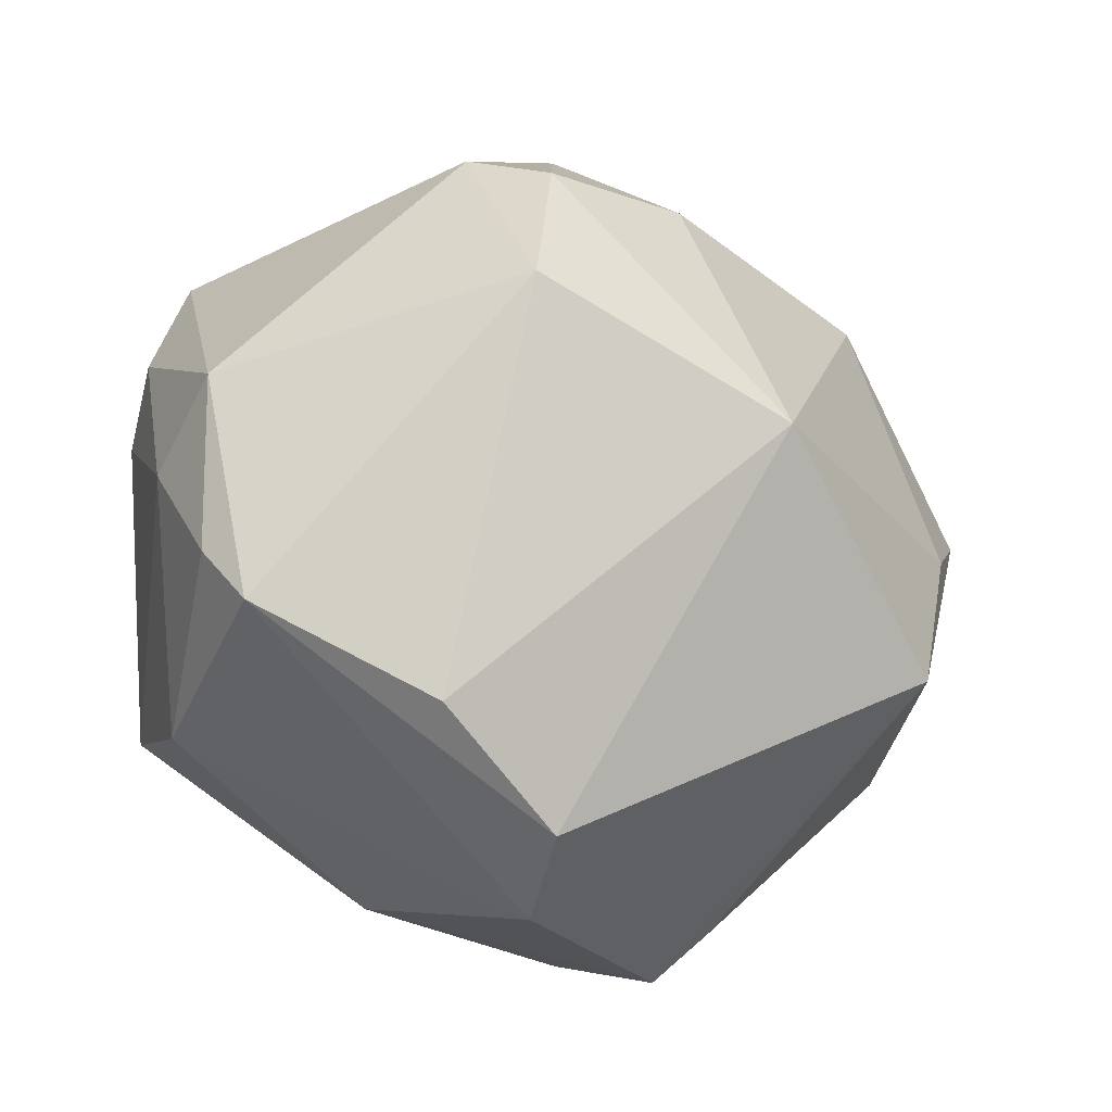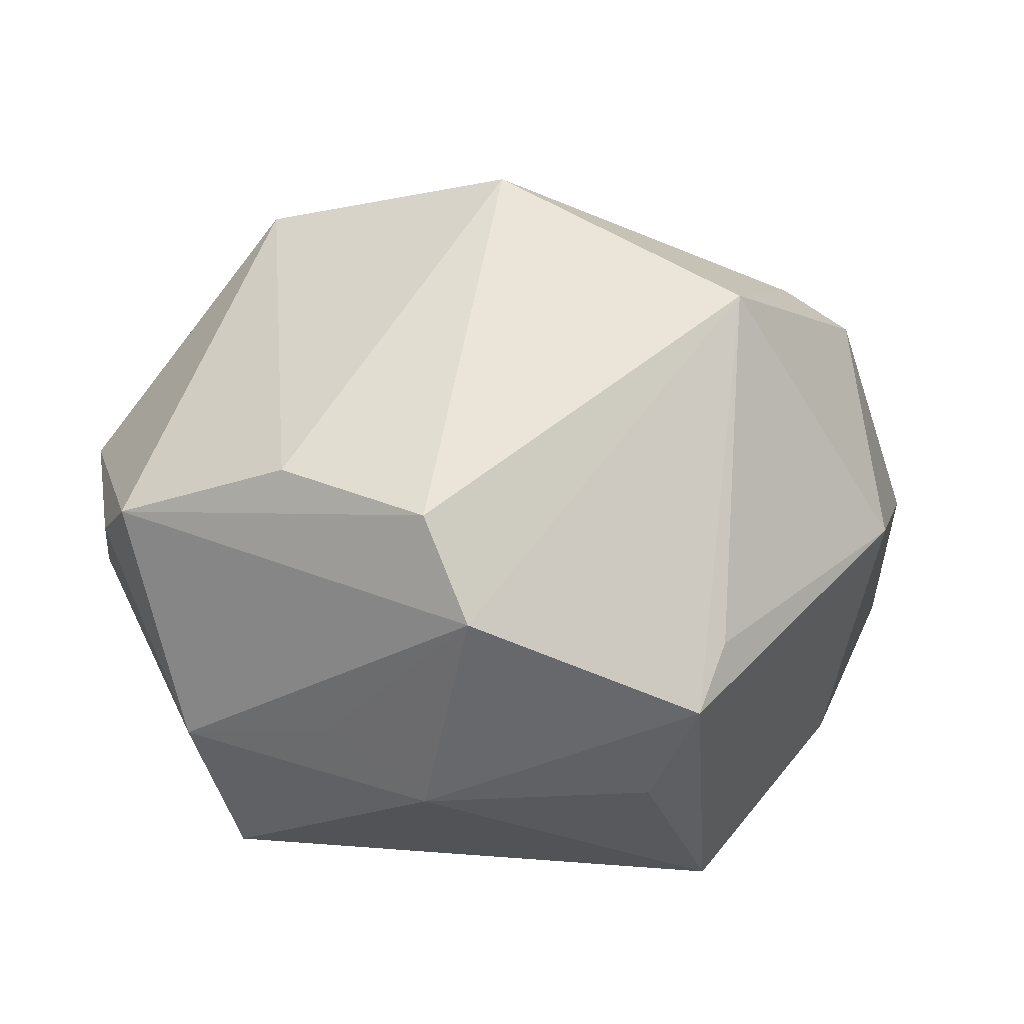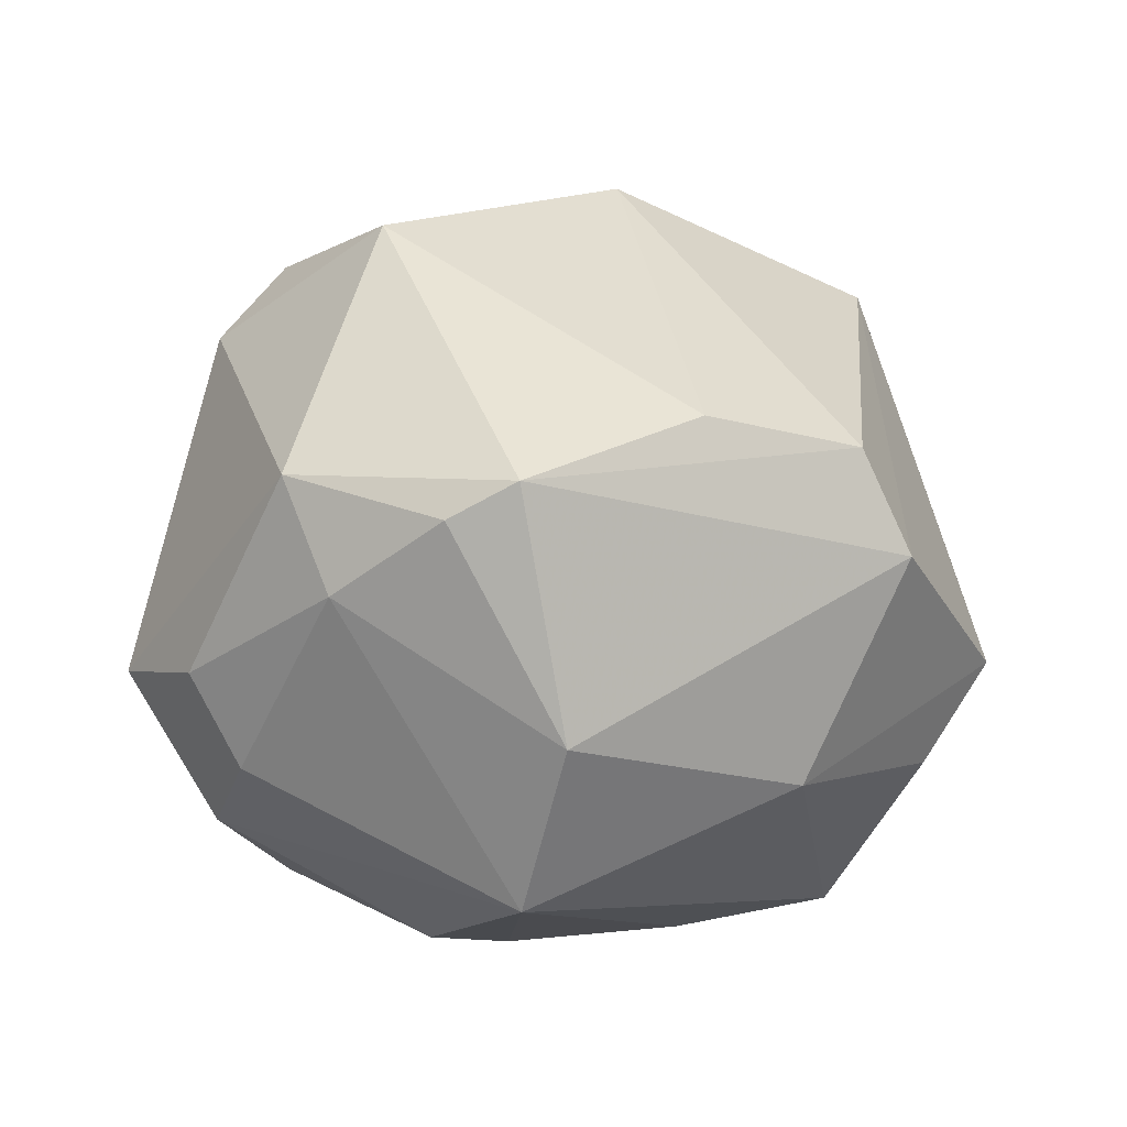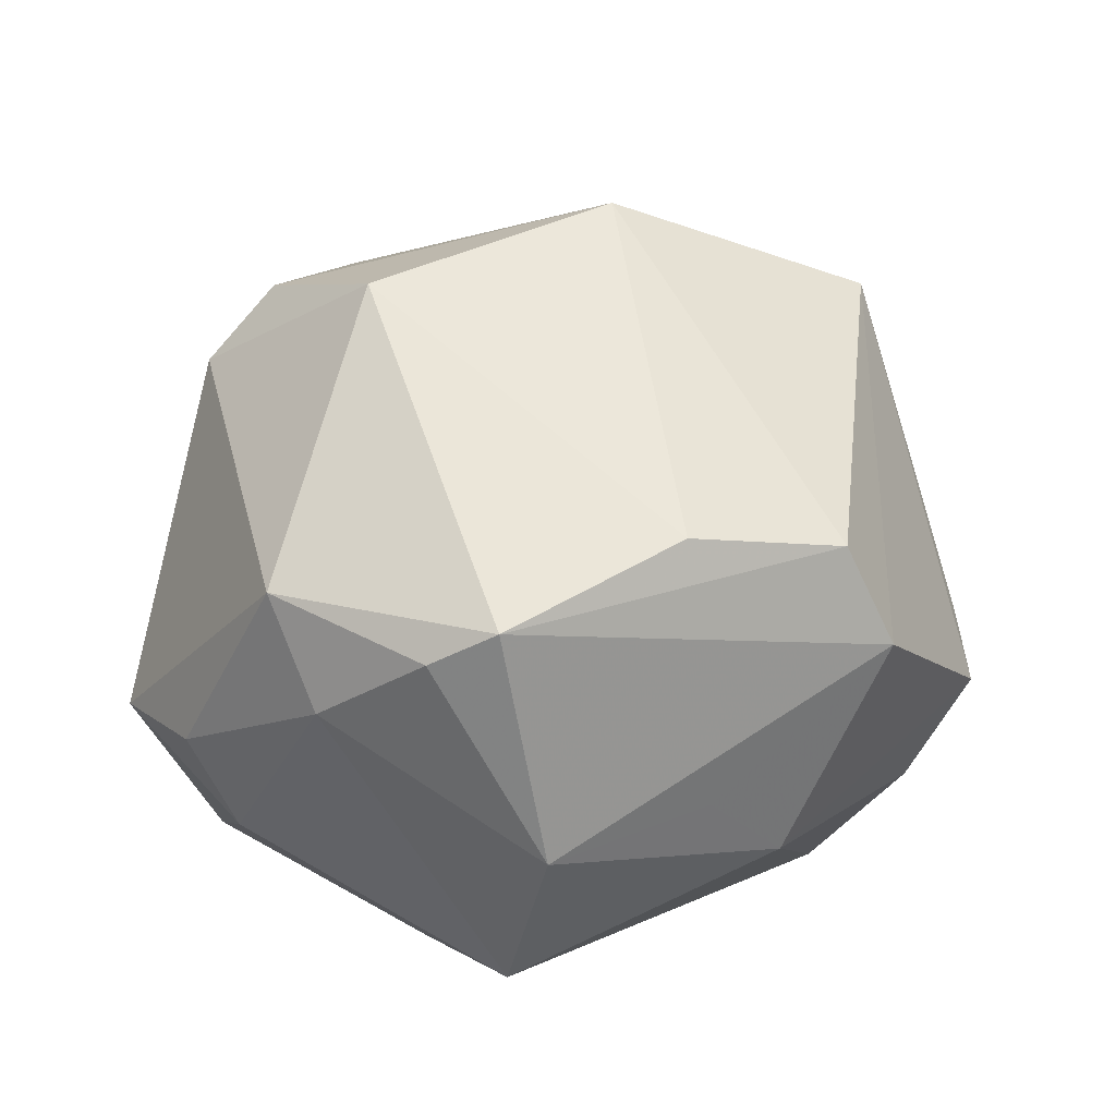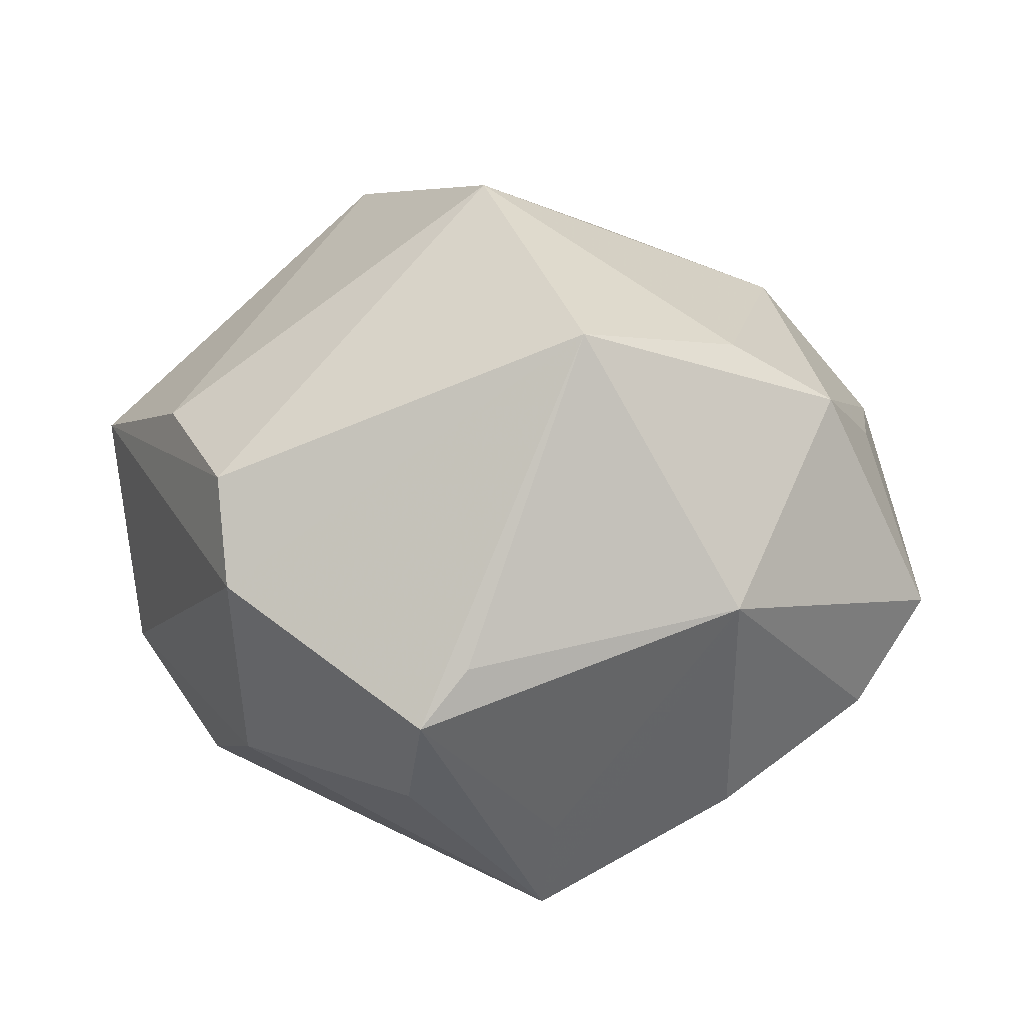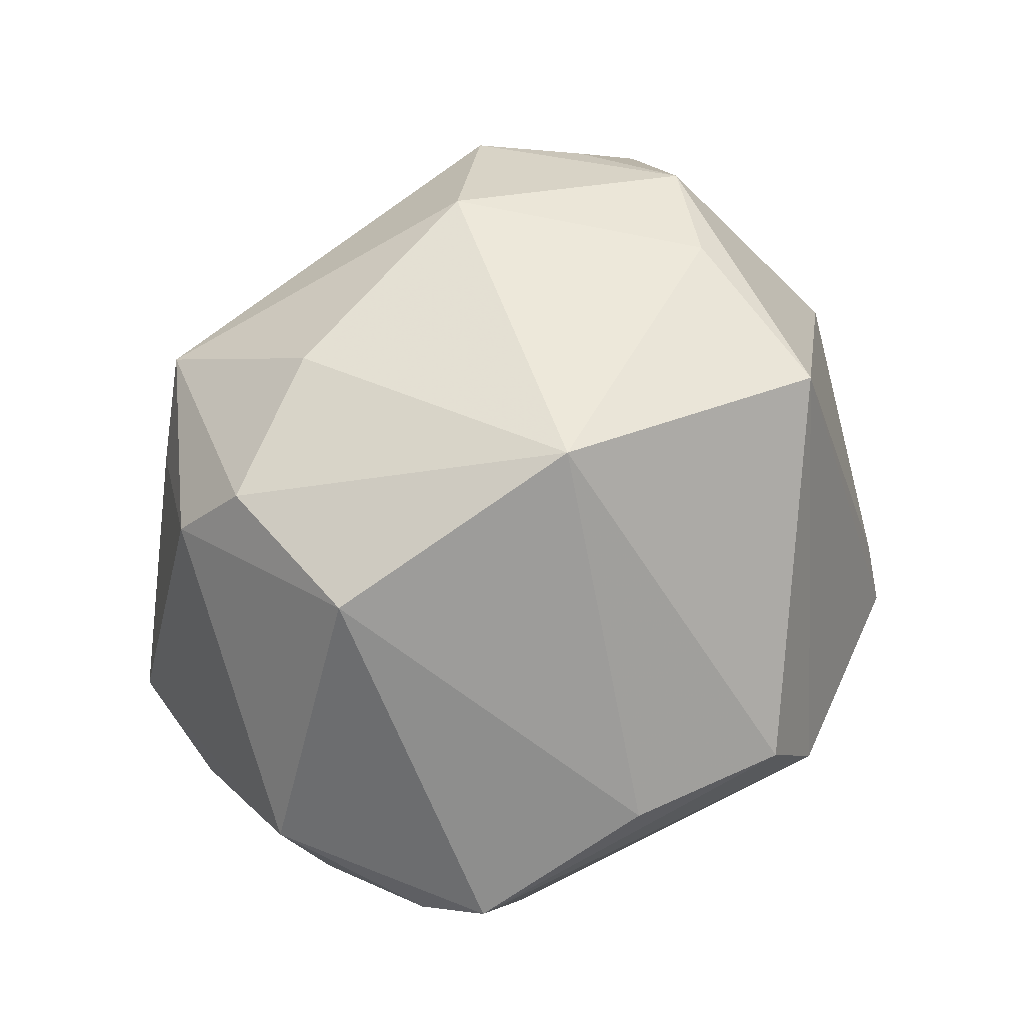
<metadata>
{"format":"obj","ext":"obj","renderer":"f3d","projection":"perspective","resolution":1024,"background":"white","views":[{"elev":-33.4,"azim":-33.5,"up":"+Y"},{"elev":-73.3,"azim":2.7,"up":"+Y"},{"elev":2.4,"azim":-54.0,"up":"+Z"},{"elev":19.5,"azim":-52.3,"up":"+Z"},{"elev":16.9,"azim":36.4,"up":"+Z"},{"elev":76.9,"azim":-54.9,"up":"+Z"}]}
</metadata>
<code>
v 0.0464 0.008383 -0.01517
v 0.03494 -0.003419 0.02874
v -0.01935 0.03623 0.014
v 0.03796 -0.007187 -0.0246
v -0.04239 0.009023 -0.01761
v -0.04112 0.02634 -0.008508
v 0.0188 0.02499 -0.03287
v 0.02104 -0.0432 -0.008313
v 0.01547 -0.03847 -0.01914
v 0.03572 0.005304 -0.02542
v -0.003678 0.001121 -0.03974
v 0.02423 -0.03889 -0.001993
v -0.02095 0.02173 0.03516
v -0.04697 -0.006911 0.0007042
v 0.02793 -0.02278 0.03257
v 0.04105 0.01754 0.01487
v 0.04041 0.02633 -0.002578
v -0.007164 -0.04359 0.01527
v 0.02569 -0.02458 -0.02544
v 0.002297 -0.006708 0.04404
v -0.03166 0.02241 -0.02511
v 0.02471 0.002774 -0.03399
v 0.0506 0.01523 -0.003598
v 0.02212 -0.02207 -0.03651
v -0.02252 -0.0346 0.01841
v -0.02063 0.02182 -0.03184
v -0.0477 -0.001488 0.0126
v -0.0002085 0.0471 -0.01741
v -0.009291 0.04164 0.01767
v -0.04155 -0.02612 0.0121
v -0.009811 -0.0006452 -0.03918
v 0.03486 0.02829 0.01477
v -0.03204 -0.01914 -0.03105
v -0.003526 0.0253 0.03392
v -0.003175 0.04586 -0.005952
v -0.02665 0.02638 0.02725
v -0.04558 0.01318 -0.007786
v 0.04462 -0.01661 0.002873
v 0.009039 -0.01038 -0.03917
v -0.02084 0.001426 -0.03733
v 0.02309 0.02301 0.02941
v 0.04301 0.005081 0.02184
v 0.008517 0.03264 -0.02837
v -0.0361 -0.02774 -0.0139
v -0.003057 -0.04706 0.004166
v -0.02507 0.004336 0.03873
v -0.04478 -0.01958 0.008311
v -0.009175 -0.03794 -0.01928
v -0.01928 -0.03581 -0.01113
f 43 26 28
f 8 24 19
f 39 24 33
f 33 24 48
f 4 10 1
f 20 15 2
f 15 42 2
f 38 42 15
f 4 1 38
f 8 19 38
f 38 24 4
f 38 19 24
f 17 28 32
f 40 26 11
f 7 1 10
f 7 39 11
f 11 26 7
f 7 26 43
f 7 28 17
f 43 28 7
f 9 24 8
f 8 48 9
f 9 48 24
f 12 15 8
f 8 38 12
f 12 38 15
f 42 38 23
f 23 38 1
f 17 32 23
f 23 7 17
f 1 7 23
f 29 32 35
f 35 32 28
f 6 29 35
f 35 28 6
f 31 39 33
f 33 40 31
f 11 39 31
f 31 40 11
f 21 5 6
f 6 28 21
f 21 28 26
f 26 40 21
f 21 40 33
f 33 5 21
f 41 32 29
f 29 34 41
f 42 32 41
f 41 2 42
f 20 2 41
f 41 34 20
f 3 29 6
f 6 36 3
f 3 36 29
f 13 36 46
f 13 46 20
f 20 34 13
f 13 34 29
f 29 36 13
f 24 39 22
f 39 7 22
f 22 7 10
f 4 24 22
f 22 10 4
f 14 5 33
f 20 46 25
f 16 32 42
f 42 23 16
f 16 23 32
f 44 14 33
f 47 14 44
f 33 48 44
f 48 49 44
f 6 5 37
f 5 14 37
f 30 25 46
f 47 44 30
f 18 15 20
f 20 25 18
f 25 30 18
f 27 37 14
f 27 14 47
f 6 37 27
f 27 36 6
f 47 30 27
f 46 36 27
f 27 30 46
f 8 15 45
f 15 18 45
f 45 48 8
f 45 49 48
f 45 44 49
f 45 30 44
f 45 18 30

</code>
